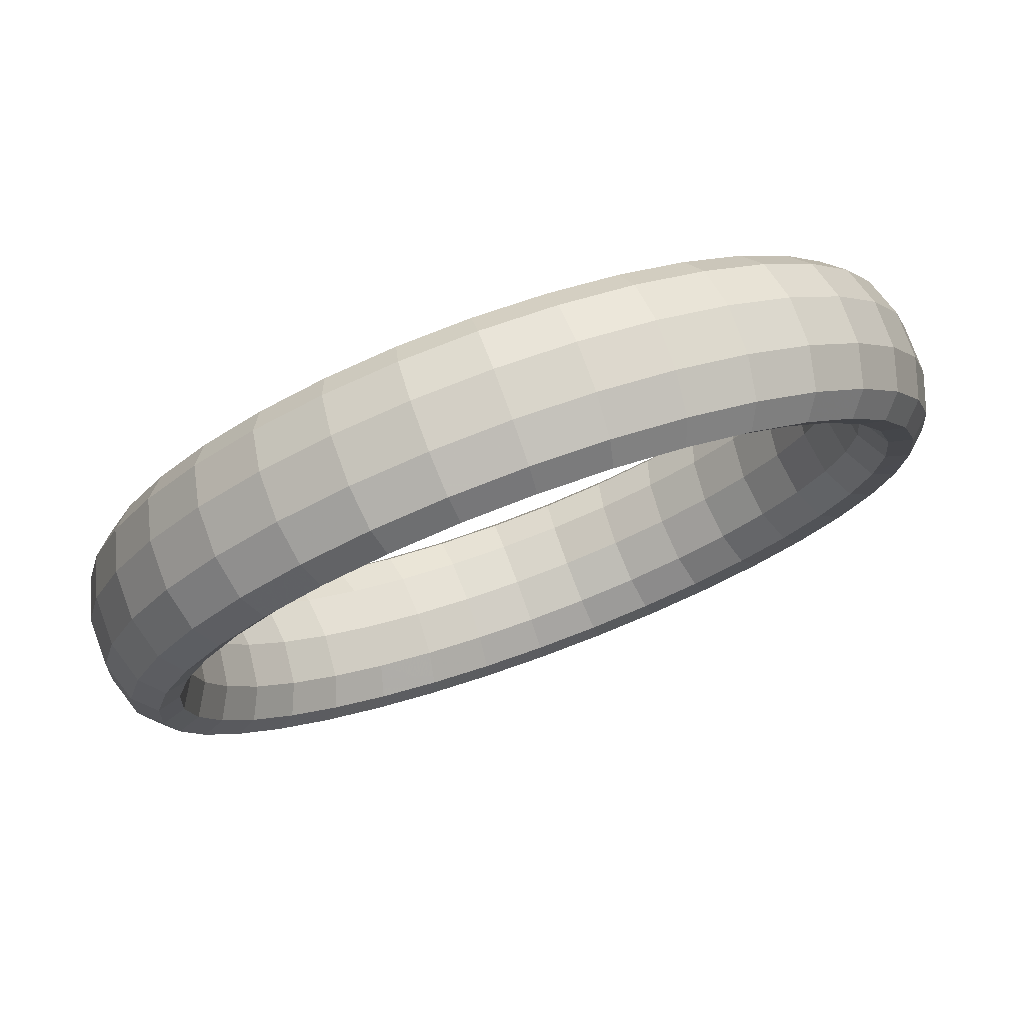
<metadata>
{"format":"obj","ext":"obj","renderer":"f3d","projection":"perspective","resolution":1024,"background":"white","views":[{"elev":34.2,"azim":10.8,"up":"+Z"}]}
</metadata>
<code>
g tube1
v 149.4 156.1 179.3
v 151.1 154.5 177.7
v 152.9 153.8 176.9
v 154.3 154 177.1
v 154.9 155.2 178.2
v 154.4 156.9 179.9
v 153.1 158.7 181.7
v 151.3 159.9 183
v 149.7 160.2 183.3
v 148.6 159.4 182.6
v 148.5 157.9 181.1
v 149.4 156.1 179.3
v 149.6 153.4 182.1
v 151.2 151.8 180.5
v 153 151 179.7
v 154.4 151.1 180
v 155 152.2 181.2
v 154.6 153.9 183
v 153.2 155.7 184.8
v 151.5 156.9 186
v 149.8 157.3 186.2
v 148.7 156.6 185.5
v 148.7 155.2 183.9
v 149.6 153.4 182.1
v 149.1 150.7 184.4
v 150.7 149.1 182.9
v 152.5 148.1 182.2
v 153.9 148 182.7
v 154.5 149 184
v 154 150.6 185.9
v 152.7 152.3 187.7
v 150.9 153.7 188.8
v 149.3 154.2 188.9
v 148.3 153.7 188
v 148.2 152.4 186.3
v 149.1 150.7 184.4
v 148.2 147.8 186.5
v 149.7 146.2 185
v 151.5 145.1 184.4
v 152.8 144.8 185
v 153.3 145.6 186.5
v 152.8 147.1 188.4
v 151.5 148.8 190.2
v 149.8 150.3 191.2
v 148.2 151 191.2
v 147.2 150.7 190.2
v 147.2 149.5 188.4
v 148.2 147.8 186.5
v 146.7 145 188.2
v 148.2 143.3 186.7
v 149.9 142 186.2
v 151.1 141.6 186.9
v 151.5 142.2 188.5
v 150.9 143.6 190.5
v 149.6 145.3 192.3
v 148 146.9 193.3
v 146.5 147.7 193.2
v 145.6 147.7 192
v 145.7 146.6 190.1
v 146.7 145 188.2
v 144.7 142.2 189.4
v 146.2 140.5 188
v 147.7 139.1 187.6
v 148.8 138.5 188.4
v 149.1 138.9 190
v 148.5 140.2 192.1
v 147.2 141.9 193.8
v 145.6 143.6 194.8
v 144.2 144.6 194.6
v 143.5 144.7 193.3
v 143.7 143.8 191.4
v 144.7 142.2 189.4
v 142.3 139.6 190.2
v 143.8 137.8 188.8
v 145.2 136.3 188.5
v 146.1 135.5 189.3
v 146.3 135.7 191
v 145.6 136.9 193.1
v 144.3 138.7 194.8
v 142.7 140.4 195.8
v 141.5 141.6 195.5
v 141 141.9 194.2
v 141.3 141.1 192.2
v 142.3 139.6 190.2
v 139.6 137.2 190.6
v 141 135.4 189.2
v 142.3 133.7 188.8
v 143 132.8 189.7
v 143 132.9 191.4
v 142.2 134 193.5
v 140.9 135.7 195.2
v 139.5 137.6 196.2
v 138.4 138.9 195.9
v 138.1 139.4 194.6
v 138.5 138.7 192.6
v 139.6 137.2 190.6
v 136.6 135.2 190.4
v 138 133.3 189
v 139.1 131.5 188.7
v 139.7 130.4 189.5
v 139.4 130.4 191.2
v 138.5 131.4 193.3
v 137.2 133.2 195.1
v 135.9 135.1 196
v 135 136.6 195.7
v 134.9 137.1 194.4
v 135.5 136.6 192.4
v 136.6 135.2 190.4
v 133.5 133.5 189.8
v 134.8 131.5 188.3
v 135.8 129.7 188
v 136.1 128.5 188.7
v 135.7 128.4 190.4
v 134.7 129.3 192.5
v 133.4 131.1 194.3
v 132.2 133.1 195.2
v 131.5 134.6 195
v 131.5 135.3 193.7
v 132.3 134.9 191.8
v 133.5 133.5 189.8
v 130.3 132.2 188.6
v 131.5 130.2 187.2
v 132.3 128.3 186.8
v 132.4 127 187.5
v 131.8 126.8 189.1
v 130.7 127.7 191.1
v 129.4 129.5 192.9
v 128.3 131.5 193.9
v 127.8 133.2 193.7
v 128.1 133.9 192.5
v 129 133.6 190.6
v 130.3 132.2 188.6
v 127.1 131.4 187.1
v 128.3 129.4 185.6
v 128.9 127.4 185.1
v 128.8 126.1 185.7
v 128 125.8 187.2
v 126.8 126.7 189.2
v 125.5 128.5 191
v 124.5 130.5 192
v 124.2 132.2 192
v 124.7 133.1 190.9
v 125.8 132.7 189.1
v 127.1 131.4 187.1
v 124 131 185.2
v 125.2 129 183.7
v 125.7 127.1 183.1
v 125.4 125.7 183.5
v 124.4 125.4 184.9
v 123 126.3 186.8
v 121.7 128.1 188.6
v 120.9 130.1 189.7
v 120.7 131.9 189.8
v 121.4 132.7 188.8
v 122.6 132.4 187.1
v 124 131 185.2
v 121.2 131.2 182.9
v 122.3 129.2 181.4
v 122.6 127.2 180.7
v 122.1 125.9 181
v 121 125.6 182.2
v 119.5 126.5 184
v 118.2 128.3 185.8
v 117.5 130.3 187
v 117.5 132.1 187.2
v 118.4 132.9 186.4
v 119.7 132.6 184.8
v 121.2 131.2 182.9
v 118.7 131.9 180.4
v 119.7 129.9 178.8
v 119.9 127.9 178
v 119.3 126.7 178.1
v 117.9 126.4 179.2
v 116.4 127.3 180.9
v 115.1 129.1 182.7
v 114.4 131.1 184
v 114.6 132.8 184.4
v 115.7 133.6 183.7
v 117.2 133.2 182.2
v 118.7 131.9 180.4
v 116.5 133 177.7
v 117.5 131 176.1
v 117.6 129.1 175.1
v 116.8 127.9 175
v 115.4 127.8 176
v 113.7 128.7 177.6
v 112.4 130.5 179.4
v 111.8 132.5 180.8
v 112.2 134.1 181.3
v 113.4 134.8 180.8
v 115 134.4 179.5
v 116.5 133 177.7
v 114.8 134.5 174.9
v 115.8 132.6 173.2
v 115.8 130.8 172.1
v 114.9 129.7 171.9
v 113.3 129.6 172.6
v 111.6 130.6 174.2
v 110.3 132.4 175.9
v 109.8 134.3 177.4
v 110.3 135.8 178.1
v 111.5 136.5 177.8
v 113.2 136 176.6
v 114.8 134.5 174.9
v 113.6 136.5 172.1
v 114.5 134.6 170.4
v 114.5 132.9 169.1
v 113.5 131.9 168.7
v 111.9 132 169.3
v 110.1 133.1 170.7
v 108.8 134.8 172.5
v 108.3 136.7 174
v 108.9 138.1 174.9
v 110.2 138.5 174.8
v 112 138 173.8
v 113.6 136.5 172.1
v 112.9 138.8 169.4
v 113.8 136.9 167.6
v 113.8 135.3 166.2
v 112.7 134.5 165.6
v 111.1 134.7 166
v 109.3 135.9 167.3
v 108 137.6 169.1
v 107.5 139.4 170.8
v 108.1 140.7 171.8
v 109.5 141 171.9
v 111.3 140.3 171
v 112.9 138.8 169.4
v 112.8 141.3 166.8
v 113.7 139.5 164.9
v 113.6 138.1 163.4
v 112.6 137.4 162.6
v 110.9 137.8 162.9
v 109.1 139 164.1
v 107.8 140.8 165.9
v 107.4 142.4 167.7
v 108 143.5 168.9
v 109.4 143.7 169.1
v 111.2 142.9 168.4
v 112.8 141.3 166.8
v 113.2 144 164.4
v 114.2 142.3 162.5
v 114.1 141 160.9
v 113.1 140.5 159.9
v 111.4 141 160.1
v 109.7 142.4 161.2
v 108.4 144.1 163
v 107.9 145.7 164.8
v 108.5 146.6 166.2
v 109.9 146.6 166.6
v 111.6 145.6 166
v 113.2 144 164.4
v 114.2 146.9 162.4
v 115.2 145.2 160.5
v 115.2 144 158.7
v 114.2 143.7 157.6
v 112.6 144.4 157.6
v 110.9 145.9 158.7
v 109.6 147.6 160.4
v 109.1 149.1 162.4
v 109.6 149.9 163.9
v 110.9 149.6 164.4
v 112.7 148.5 163.9
v 114.2 146.9 162.4
v 115.7 149.7 160.7
v 116.7 148.1 158.7
v 116.8 147 156.9
v 115.9 146.9 155.7
v 114.4 147.8 155.6
v 112.8 149.4 156.6
v 111.4 151.1 158.4
v 110.9 152.5 160.4
v 111.3 153.1 161.9
v 112.5 152.7 162.6
v 114.2 151.4 162.1
v 115.7 149.7 160.7
v 117.7 152.5 159.4
v 118.7 150.9 157.4
v 118.9 150 155.5
v 118.2 150.1 154.3
v 116.8 151.1 154.1
v 115.2 152.8 155
v 113.9 154.5 156.8
v 113.3 155.8 158.8
v 113.5 156.2 160.5
v 114.6 155.6 161.3
v 116.2 154.2 160.9
v 117.7 152.5 159.4
v 120.1 155.1 158.6
v 121.1 153.5 156.6
v 121.4 152.8 154.6
v 120.9 153.1 153.3
v 119.6 154.3 153.1
v 118.1 156 154
v 116.8 157.8 155.8
v 116.1 159 157.9
v 116.3 159.2 159.6
v 117.2 158.4 160.4
v 118.6 156.9 160
v 120.1 155.1 158.6
v 122.8 157.5 158.3
v 123.9 156 156.3
v 124.3 155.3 154.3
v 124 155.8 153
v 122.9 157.1 152.7
v 121.5 159 153.6
v 120.2 160.7 155.4
v 119.4 161.8 157.5
v 119.3 161.9 159.2
v 120.1 161 160
v 121.4 159.3 159.7
v 122.8 157.5 158.3
v 125.8 159.5 158.5
v 126.9 158.1 156.4
v 127.5 157.6 154.5
v 127.3 158.1 153.1
v 126.5 159.6 152.9
v 125.2 161.5 153.8
v 123.8 163.3 155.6
v 122.9 164.3 157.7
v 122.7 164.3 159.4
v 123.3 163.2 160.2
v 124.4 161.4 159.9
v 125.8 159.5 158.5
v 128.9 161.2 159.1
v 130.1 159.8 157.1
v 130.9 159.4 155.2
v 130.9 160.1 153.9
v 130.2 161.6 153.7
v 129 163.6 154.6
v 127.7 165.4 156.4
v 126.7 166.3 158.4
v 126.3 166.2 160.1
v 126.6 165 160.9
v 127.6 163.2 160.5
v 128.9 161.2 159.1
v 132.1 162.5 160.2
v 133.4 161.1 158.2
v 134.3 160.7 156.3
v 134.6 161.5 155.1
v 134.1 163.2 155
v 133 165.2 156
v 131.7 166.9 157.7
v 130.5 167.9 159.8
v 129.9 167.7 161.4
v 130.1 166.4 162.1
v 130.9 164.5 161.6
v 132.1 162.5 160.2
v 135.3 163.3 161.8
v 136.6 162 159.8
v 137.7 161.6 158
v 138.2 162.4 156.9
v 137.9 164.2 156.8
v 136.9 166.2 157.9
v 135.6 168 159.7
v 134.4 168.8 161.6
v 133.6 168.6 163.1
v 133.5 167.3 163.7
v 134.1 165.3 163.2
v 135.3 163.3 161.8
v 138.3 163.7 163.7
v 139.7 162.3 161.8
v 141 162 160.1
v 141.6 162.8 159.1
v 141.5 164.6 159.2
v 140.7 166.6 160.3
v 139.4 168.4 162
v 138 169.2 163.9
v 137 169 165.3
v 136.7 167.6 165.8
v 137.2 165.6 165.2
v 138.3 163.7 163.7
v 141.2 163.5 165.9
v 142.6 162.1 164.1
v 144 161.8 162.5
v 144.9 162.6 161.6
v 144.9 164.4 161.9
v 144.2 166.4 163
v 142.9 168.2 164.8
v 141.4 169 166.6
v 140.3 168.8 167.9
v 139.8 167.5 168.2
v 140.1 165.5 167.5
v 141.2 163.5 165.9
v 143.7 162.8 168.4
v 145.2 161.5 166.6
v 146.7 161.1 165.2
v 147.7 161.9 164.5
v 148 163.6 164.9
v 147.3 165.6 166.1
v 146 167.4 167.9
v 144.4 168.3 169.6
v 143.1 168 170.7
v 142.5 166.8 170.9
v 142.7 164.8 170
v 143.7 162.8 168.4
v 145.9 161.7 171.1
v 147.4 160.3 169.4
v 149 159.9 168
v 150.2 160.6 167.6
v 150.5 162.2 168.1
v 150 164.2 169.5
v 148.7 166 171.3
v 147 166.9 172.9
v 145.6 166.8 173.8
v 144.8 165.5 173.8
v 144.9 163.7 172.8
v 145.9 161.7 171.1
v 147.6 160.2 173.9
v 149.1 158.7 172.2
v 150.8 158.2 171
v 152.1 158.8 170.7
v 152.6 160.4 171.4
v 152.1 162.3 172.9
v 150.8 164 174.7
v 149.1 165 176.2
v 147.5 165 177
v 146.6 163.9 176.8
v 146.6 162.1 175.6
v 147.6 160.2 173.9
v 148.8 158.2 176.7
v 150.4 156.7 175.1
v 152.1 156.1 174
v 153.5 156.6 173.9
v 154 158 174.8
v 153.6 159.9 176.4
v 152.3 161.6 178.2
v 150.5 162.7 179.6
v 148.9 162.8 180.2
v 147.9 161.8 179.8
v 147.9 160.1 178.5
v 148.8 158.2 176.7
v 149.5 155.8 179.6
v 151.1 154.3 178
v 152.9 153.7 177
v 154.3 154.1 177
v 154.8 155.4 178
v 154.4 157.2 179.6
v 153.1 159 181.4
v 151.3 160.1 182.8
v 149.7 160.2 183.3
v 148.6 159.3 182.8
v 148.6 157.7 181.4
v 149.5 155.8 179.6
f 1 2 14
f 14 13 1
f 2 3 15
f 15 14 2
f 3 4 16
f 16 15 3
f 4 5 17
f 17 16 4
f 5 6 18
f 18 17 5
f 6 7 19
f 19 18 6
f 7 8 20
f 20 19 7
f 8 9 21
f 21 20 8
f 9 10 22
f 22 21 9
f 10 11 23
f 23 22 10
f 11 12 24
f 24 23 11
f 13 14 26
f 26 25 13
f 14 15 27
f 27 26 14
f 15 16 28
f 28 27 15
f 16 17 29
f 29 28 16
f 17 18 30
f 30 29 17
f 18 19 31
f 31 30 18
f 19 20 32
f 32 31 19
f 20 21 33
f 33 32 20
f 21 22 34
f 34 33 21
f 22 23 35
f 35 34 22
f 23 24 36
f 36 35 23
f 25 26 38
f 38 37 25
f 26 27 39
f 39 38 26
f 27 28 40
f 40 39 27
f 28 29 41
f 41 40 28
f 29 30 42
f 42 41 29
f 30 31 43
f 43 42 30
f 31 32 44
f 44 43 31
f 32 33 45
f 45 44 32
f 33 34 46
f 46 45 33
f 34 35 47
f 47 46 34
f 35 36 48
f 48 47 35
f 37 38 50
f 50 49 37
f 38 39 51
f 51 50 38
f 39 40 52
f 52 51 39
f 40 41 53
f 53 52 40
f 41 42 54
f 54 53 41
f 42 43 55
f 55 54 42
f 43 44 56
f 56 55 43
f 44 45 57
f 57 56 44
f 45 46 58
f 58 57 45
f 46 47 59
f 59 58 46
f 47 48 60
f 60 59 47
f 49 50 62
f 62 61 49
f 50 51 63
f 63 62 50
f 51 52 64
f 64 63 51
f 52 53 65
f 65 64 52
f 53 54 66
f 66 65 53
f 54 55 67
f 67 66 54
f 55 56 68
f 68 67 55
f 56 57 69
f 69 68 56
f 57 58 70
f 70 69 57
f 58 59 71
f 71 70 58
f 59 60 72
f 72 71 59
f 61 62 74
f 74 73 61
f 62 63 75
f 75 74 62
f 63 64 76
f 76 75 63
f 64 65 77
f 77 76 64
f 65 66 78
f 78 77 65
f 66 67 79
f 79 78 66
f 67 68 80
f 80 79 67
f 68 69 81
f 81 80 68
f 69 70 82
f 82 81 69
f 70 71 83
f 83 82 70
f 71 72 84
f 84 83 71
f 73 74 86
f 86 85 73
f 74 75 87
f 87 86 74
f 75 76 88
f 88 87 75
f 76 77 89
f 89 88 76
f 77 78 90
f 90 89 77
f 78 79 91
f 91 90 78
f 79 80 92
f 92 91 79
f 80 81 93
f 93 92 80
f 81 82 94
f 94 93 81
f 82 83 95
f 95 94 82
f 83 84 96
f 96 95 83
f 85 86 98
f 98 97 85
f 86 87 99
f 99 98 86
f 87 88 100
f 100 99 87
f 88 89 101
f 101 100 88
f 89 90 102
f 102 101 89
f 90 91 103
f 103 102 90
f 91 92 104
f 104 103 91
f 92 93 105
f 105 104 92
f 93 94 106
f 106 105 93
f 94 95 107
f 107 106 94
f 95 96 108
f 108 107 95
f 97 98 110
f 110 109 97
f 98 99 111
f 111 110 98
f 99 100 112
f 112 111 99
f 100 101 113
f 113 112 100
f 101 102 114
f 114 113 101
f 102 103 115
f 115 114 102
f 103 104 116
f 116 115 103
f 104 105 117
f 117 116 104
f 105 106 118
f 118 117 105
f 106 107 119
f 119 118 106
f 107 108 120
f 120 119 107
f 109 110 122
f 122 121 109
f 110 111 123
f 123 122 110
f 111 112 124
f 124 123 111
f 112 113 125
f 125 124 112
f 113 114 126
f 126 125 113
f 114 115 127
f 127 126 114
f 115 116 128
f 128 127 115
f 116 117 129
f 129 128 116
f 117 118 130
f 130 129 117
f 118 119 131
f 131 130 118
f 119 120 132
f 132 131 119
f 121 122 134
f 134 133 121
f 122 123 135
f 135 134 122
f 123 124 136
f 136 135 123
f 124 125 137
f 137 136 124
f 125 126 138
f 138 137 125
f 126 127 139
f 139 138 126
f 127 128 140
f 140 139 127
f 128 129 141
f 141 140 128
f 129 130 142
f 142 141 129
f 130 131 143
f 143 142 130
f 131 132 144
f 144 143 131
f 133 134 146
f 146 145 133
f 134 135 147
f 147 146 134
f 135 136 148
f 148 147 135
f 136 137 149
f 149 148 136
f 137 138 150
f 150 149 137
f 138 139 151
f 151 150 138
f 139 140 152
f 152 151 139
f 140 141 153
f 153 152 140
f 141 142 154
f 154 153 141
f 142 143 155
f 155 154 142
f 143 144 156
f 156 155 143
f 145 146 158
f 158 157 145
f 146 147 159
f 159 158 146
f 147 148 160
f 160 159 147
f 148 149 161
f 161 160 148
f 149 150 162
f 162 161 149
f 150 151 163
f 163 162 150
f 151 152 164
f 164 163 151
f 152 153 165
f 165 164 152
f 153 154 166
f 166 165 153
f 154 155 167
f 167 166 154
f 155 156 168
f 168 167 155
f 157 158 170
f 170 169 157
f 158 159 171
f 171 170 158
f 159 160 172
f 172 171 159
f 160 161 173
f 173 172 160
f 161 162 174
f 174 173 161
f 162 163 175
f 175 174 162
f 163 164 176
f 176 175 163
f 164 165 177
f 177 176 164
f 165 166 178
f 178 177 165
f 166 167 179
f 179 178 166
f 167 168 180
f 180 179 167
f 169 170 182
f 182 181 169
f 170 171 183
f 183 182 170
f 171 172 184
f 184 183 171
f 172 173 185
f 185 184 172
f 173 174 186
f 186 185 173
f 174 175 187
f 187 186 174
f 175 176 188
f 188 187 175
f 176 177 189
f 189 188 176
f 177 178 190
f 190 189 177
f 178 179 191
f 191 190 178
f 179 180 192
f 192 191 179
f 181 182 194
f 194 193 181
f 182 183 195
f 195 194 182
f 183 184 196
f 196 195 183
f 184 185 197
f 197 196 184
f 185 186 198
f 198 197 185
f 186 187 199
f 199 198 186
f 187 188 200
f 200 199 187
f 188 189 201
f 201 200 188
f 189 190 202
f 202 201 189
f 190 191 203
f 203 202 190
f 191 192 204
f 204 203 191
f 193 194 206
f 206 205 193
f 194 195 207
f 207 206 194
f 195 196 208
f 208 207 195
f 196 197 209
f 209 208 196
f 197 198 210
f 210 209 197
f 198 199 211
f 211 210 198
f 199 200 212
f 212 211 199
f 200 201 213
f 213 212 200
f 201 202 214
f 214 213 201
f 202 203 215
f 215 214 202
f 203 204 216
f 216 215 203
f 205 206 218
f 218 217 205
f 206 207 219
f 219 218 206
f 207 208 220
f 220 219 207
f 208 209 221
f 221 220 208
f 209 210 222
f 222 221 209
f 210 211 223
f 223 222 210
f 211 212 224
f 224 223 211
f 212 213 225
f 225 224 212
f 213 214 226
f 226 225 213
f 214 215 227
f 227 226 214
f 215 216 228
f 228 227 215
f 217 218 230
f 230 229 217
f 218 219 231
f 231 230 218
f 219 220 232
f 232 231 219
f 220 221 233
f 233 232 220
f 221 222 234
f 234 233 221
f 222 223 235
f 235 234 222
f 223 224 236
f 236 235 223
f 224 225 237
f 237 236 224
f 225 226 238
f 238 237 225
f 226 227 239
f 239 238 226
f 227 228 240
f 240 239 227
f 229 230 242
f 242 241 229
f 230 231 243
f 243 242 230
f 231 232 244
f 244 243 231
f 232 233 245
f 245 244 232
f 233 234 246
f 246 245 233
f 234 235 247
f 247 246 234
f 235 236 248
f 248 247 235
f 236 237 249
f 249 248 236
f 237 238 250
f 250 249 237
f 238 239 251
f 251 250 238
f 239 240 252
f 252 251 239
f 241 242 254
f 254 253 241
f 242 243 255
f 255 254 242
f 243 244 256
f 256 255 243
f 244 245 257
f 257 256 244
f 245 246 258
f 258 257 245
f 246 247 259
f 259 258 246
f 247 248 260
f 260 259 247
f 248 249 261
f 261 260 248
f 249 250 262
f 262 261 249
f 250 251 263
f 263 262 250
f 251 252 264
f 264 263 251
f 253 254 266
f 266 265 253
f 254 255 267
f 267 266 254
f 255 256 268
f 268 267 255
f 256 257 269
f 269 268 256
f 257 258 270
f 270 269 257
f 258 259 271
f 271 270 258
f 259 260 272
f 272 271 259
f 260 261 273
f 273 272 260
f 261 262 274
f 274 273 261
f 262 263 275
f 275 274 262
f 263 264 276
f 276 275 263
f 265 266 278
f 278 277 265
f 266 267 279
f 279 278 266
f 267 268 280
f 280 279 267
f 268 269 281
f 281 280 268
f 269 270 282
f 282 281 269
f 270 271 283
f 283 282 270
f 271 272 284
f 284 283 271
f 272 273 285
f 285 284 272
f 273 274 286
f 286 285 273
f 274 275 287
f 287 286 274
f 275 276 288
f 288 287 275
f 277 278 290
f 290 289 277
f 278 279 291
f 291 290 278
f 279 280 292
f 292 291 279
f 280 281 293
f 293 292 280
f 281 282 294
f 294 293 281
f 282 283 295
f 295 294 282
f 283 284 296
f 296 295 283
f 284 285 297
f 297 296 284
f 285 286 298
f 298 297 285
f 286 287 299
f 299 298 286
f 287 288 300
f 300 299 287
f 289 290 302
f 302 301 289
f 290 291 303
f 303 302 290
f 291 292 304
f 304 303 291
f 292 293 305
f 305 304 292
f 293 294 306
f 306 305 293
f 294 295 307
f 307 306 294
f 295 296 308
f 308 307 295
f 296 297 309
f 309 308 296
f 297 298 310
f 310 309 297
f 298 299 311
f 311 310 298
f 299 300 312
f 312 311 299
f 301 302 314
f 314 313 301
f 302 303 315
f 315 314 302
f 303 304 316
f 316 315 303
f 304 305 317
f 317 316 304
f 305 306 318
f 318 317 305
f 306 307 319
f 319 318 306
f 307 308 320
f 320 319 307
f 308 309 321
f 321 320 308
f 309 310 322
f 322 321 309
f 310 311 323
f 323 322 310
f 311 312 324
f 324 323 311
f 313 314 326
f 326 325 313
f 314 315 327
f 327 326 314
f 315 316 328
f 328 327 315
f 316 317 329
f 329 328 316
f 317 318 330
f 330 329 317
f 318 319 331
f 331 330 318
f 319 320 332
f 332 331 319
f 320 321 333
f 333 332 320
f 321 322 334
f 334 333 321
f 322 323 335
f 335 334 322
f 323 324 336
f 336 335 323
f 325 326 338
f 338 337 325
f 326 327 339
f 339 338 326
f 327 328 340
f 340 339 327
f 328 329 341
f 341 340 328
f 329 330 342
f 342 341 329
f 330 331 343
f 343 342 330
f 331 332 344
f 344 343 331
f 332 333 345
f 345 344 332
f 333 334 346
f 346 345 333
f 334 335 347
f 347 346 334
f 335 336 348
f 348 347 335
f 337 338 350
f 350 349 337
f 338 339 351
f 351 350 338
f 339 340 352
f 352 351 339
f 340 341 353
f 353 352 340
f 341 342 354
f 354 353 341
f 342 343 355
f 355 354 342
f 343 344 356
f 356 355 343
f 344 345 357
f 357 356 344
f 345 346 358
f 358 357 345
f 346 347 359
f 359 358 346
f 347 348 360
f 360 359 347
f 349 350 362
f 362 361 349
f 350 351 363
f 363 362 350
f 351 352 364
f 364 363 351
f 352 353 365
f 365 364 352
f 353 354 366
f 366 365 353
f 354 355 367
f 367 366 354
f 355 356 368
f 368 367 355
f 356 357 369
f 369 368 356
f 357 358 370
f 370 369 357
f 358 359 371
f 371 370 358
f 359 360 372
f 372 371 359
f 361 362 374
f 374 373 361
f 362 363 375
f 375 374 362
f 363 364 376
f 376 375 363
f 364 365 377
f 377 376 364
f 365 366 378
f 378 377 365
f 366 367 379
f 379 378 366
f 367 368 380
f 380 379 367
f 368 369 381
f 381 380 368
f 369 370 382
f 382 381 369
f 370 371 383
f 383 382 370
f 371 372 384
f 384 383 371
f 373 374 386
f 386 385 373
f 374 375 387
f 387 386 374
f 375 376 388
f 388 387 375
f 376 377 389
f 389 388 376
f 377 378 390
f 390 389 377
f 378 379 391
f 391 390 378
f 379 380 392
f 392 391 379
f 380 381 393
f 393 392 380
f 381 382 394
f 394 393 381
f 382 383 395
f 395 394 382
f 383 384 396
f 396 395 383
f 385 386 398
f 398 397 385
f 386 387 399
f 399 398 386
f 387 388 400
f 400 399 387
f 388 389 401
f 401 400 388
f 389 390 402
f 402 401 389
f 390 391 403
f 403 402 390
f 391 392 404
f 404 403 391
f 392 393 405
f 405 404 392
f 393 394 406
f 406 405 393
f 394 395 407
f 407 406 394
f 395 396 408
f 408 407 395
f 397 398 410
f 410 409 397
f 398 399 411
f 411 410 398
f 399 400 412
f 412 411 399
f 400 401 413
f 413 412 400
f 401 402 414
f 414 413 401
f 402 403 415
f 415 414 402
f 403 404 416
f 416 415 403
f 404 405 417
f 417 416 404
f 405 406 418
f 418 417 405
f 406 407 419
f 419 418 406
f 407 408 420
f 420 419 407
f 409 410 422
f 422 421 409
f 410 411 423
f 423 422 410
f 411 412 424
f 424 423 411
f 412 413 425
f 425 424 412
f 413 414 426
f 426 425 413
f 414 415 427
f 427 426 414
f 415 416 428
f 428 427 415
f 416 417 429
f 429 428 416
f 417 418 430
f 430 429 417
f 418 419 431
f 431 430 418
f 419 420 432
f 432 431 419
f 421 422 434
f 434 433 421
f 422 423 435
f 435 434 422
f 423 424 436
f 436 435 423
f 424 425 437
f 437 436 424
f 425 426 438
f 438 437 425
f 426 427 439
f 439 438 426
f 427 428 440
f 440 439 427
f 428 429 441
f 441 440 428
f 429 430 442
f 442 441 429
f 430 431 443
f 443 442 430
f 431 432 444
f 444 443 431
g

</code>
